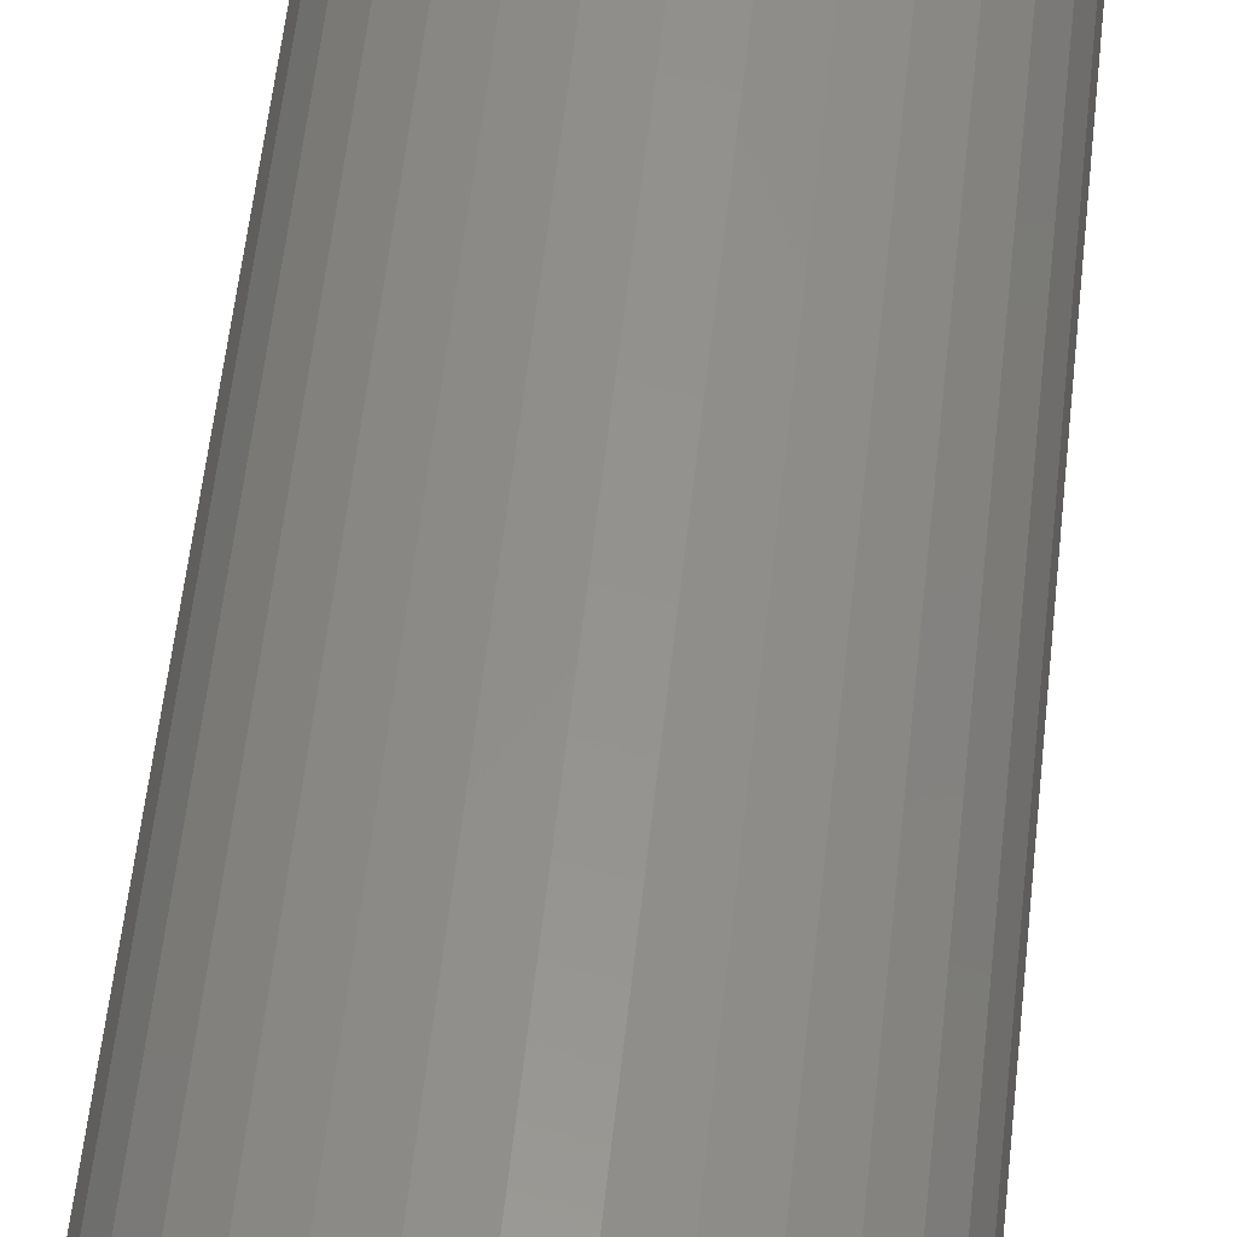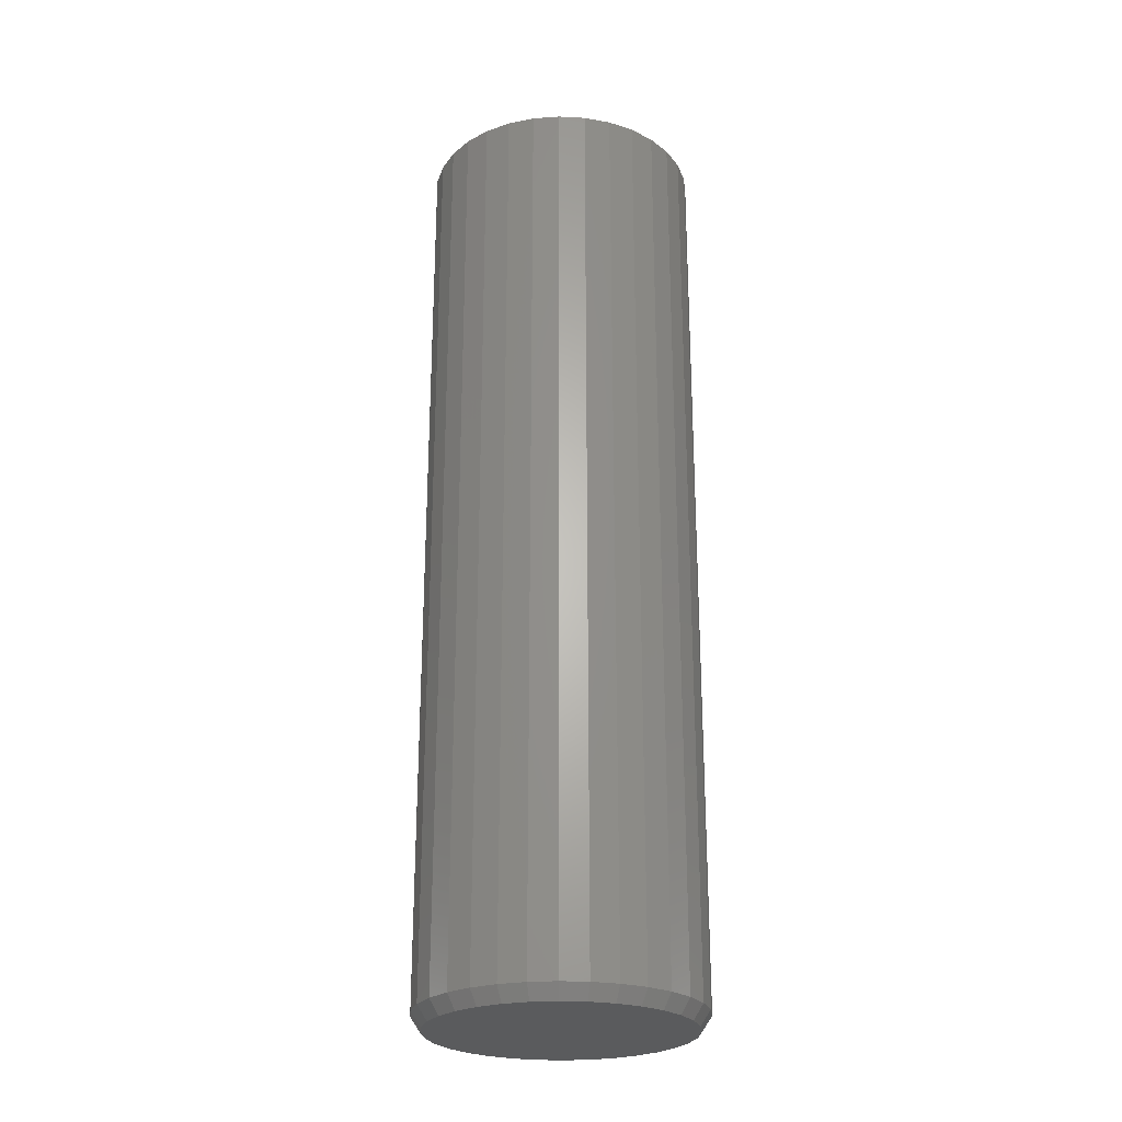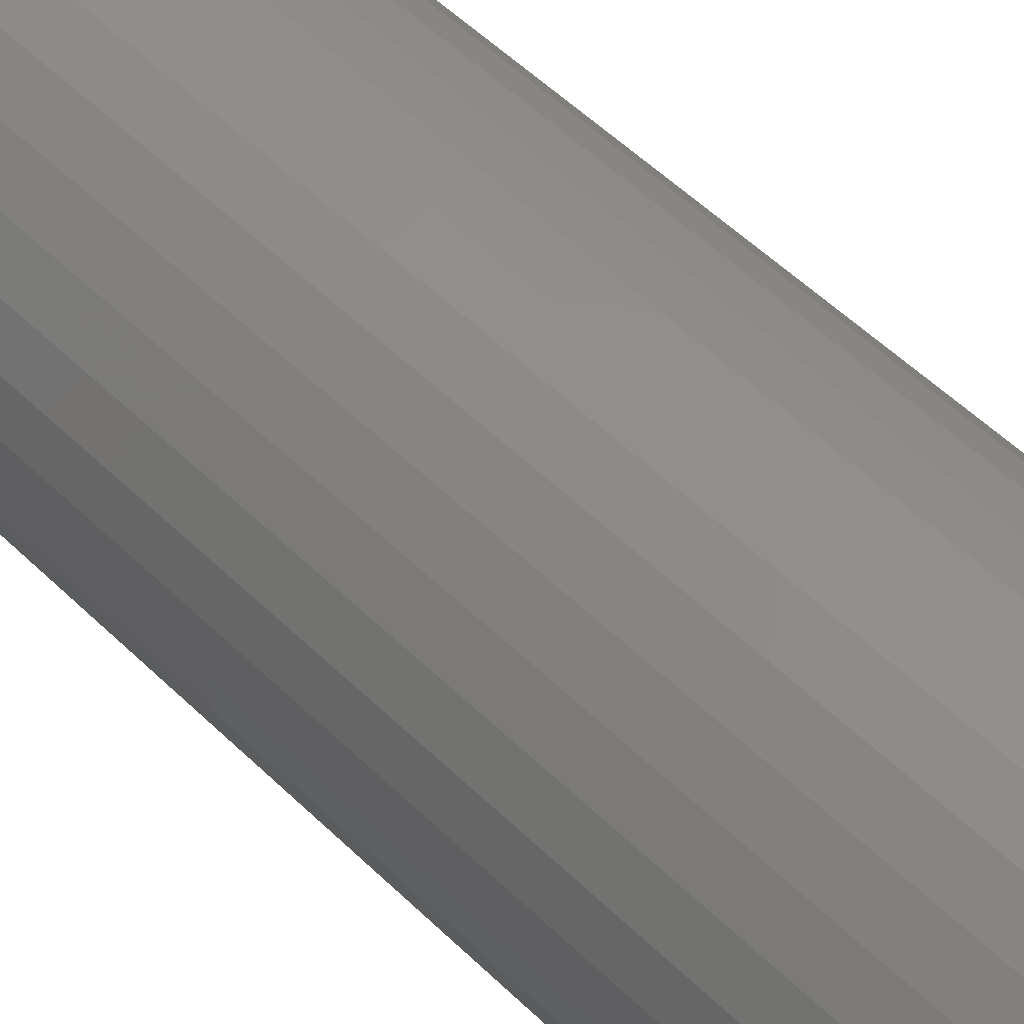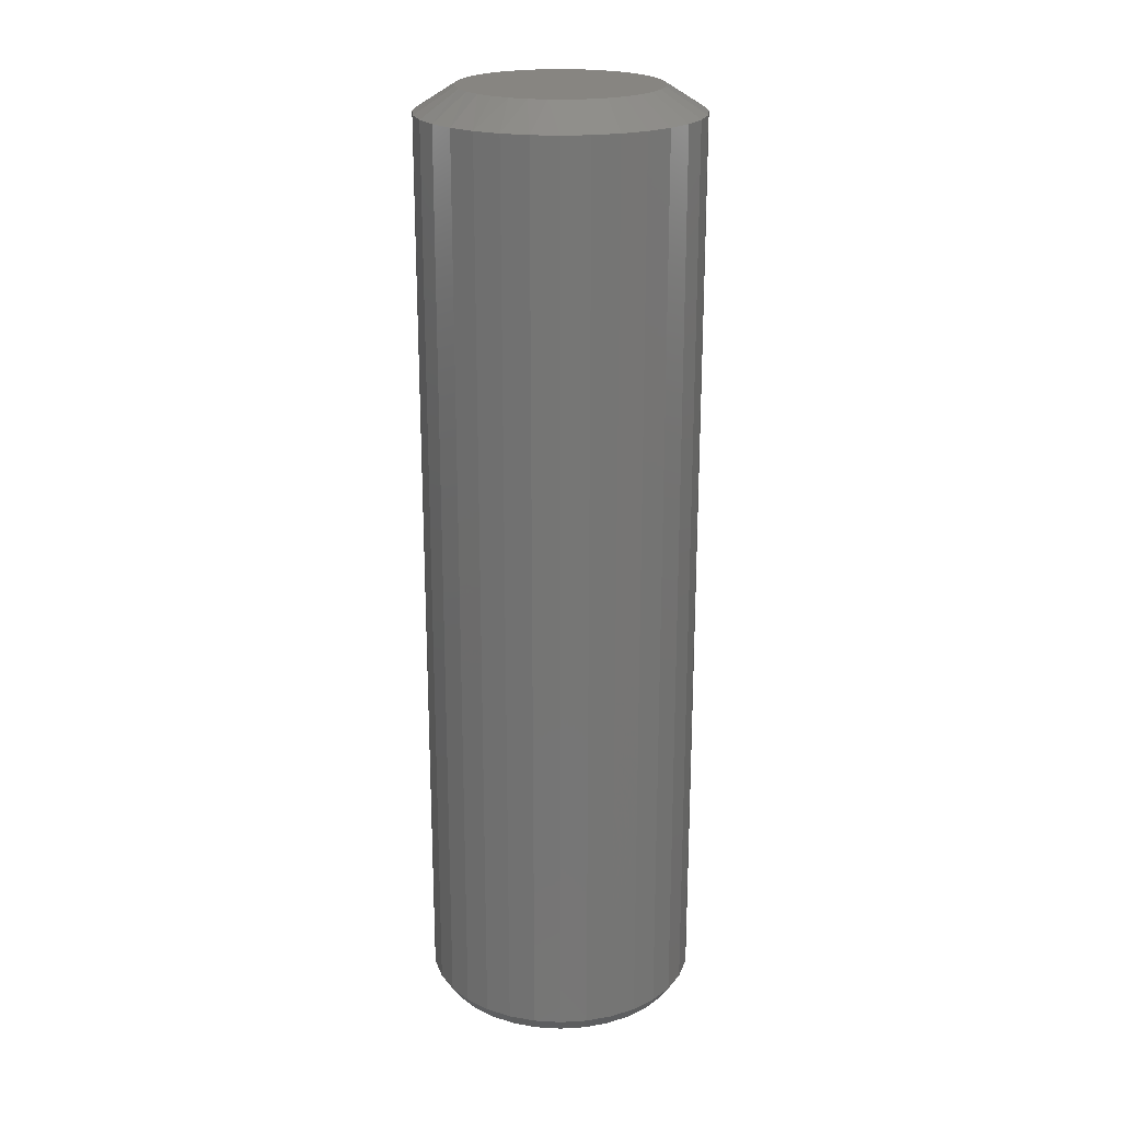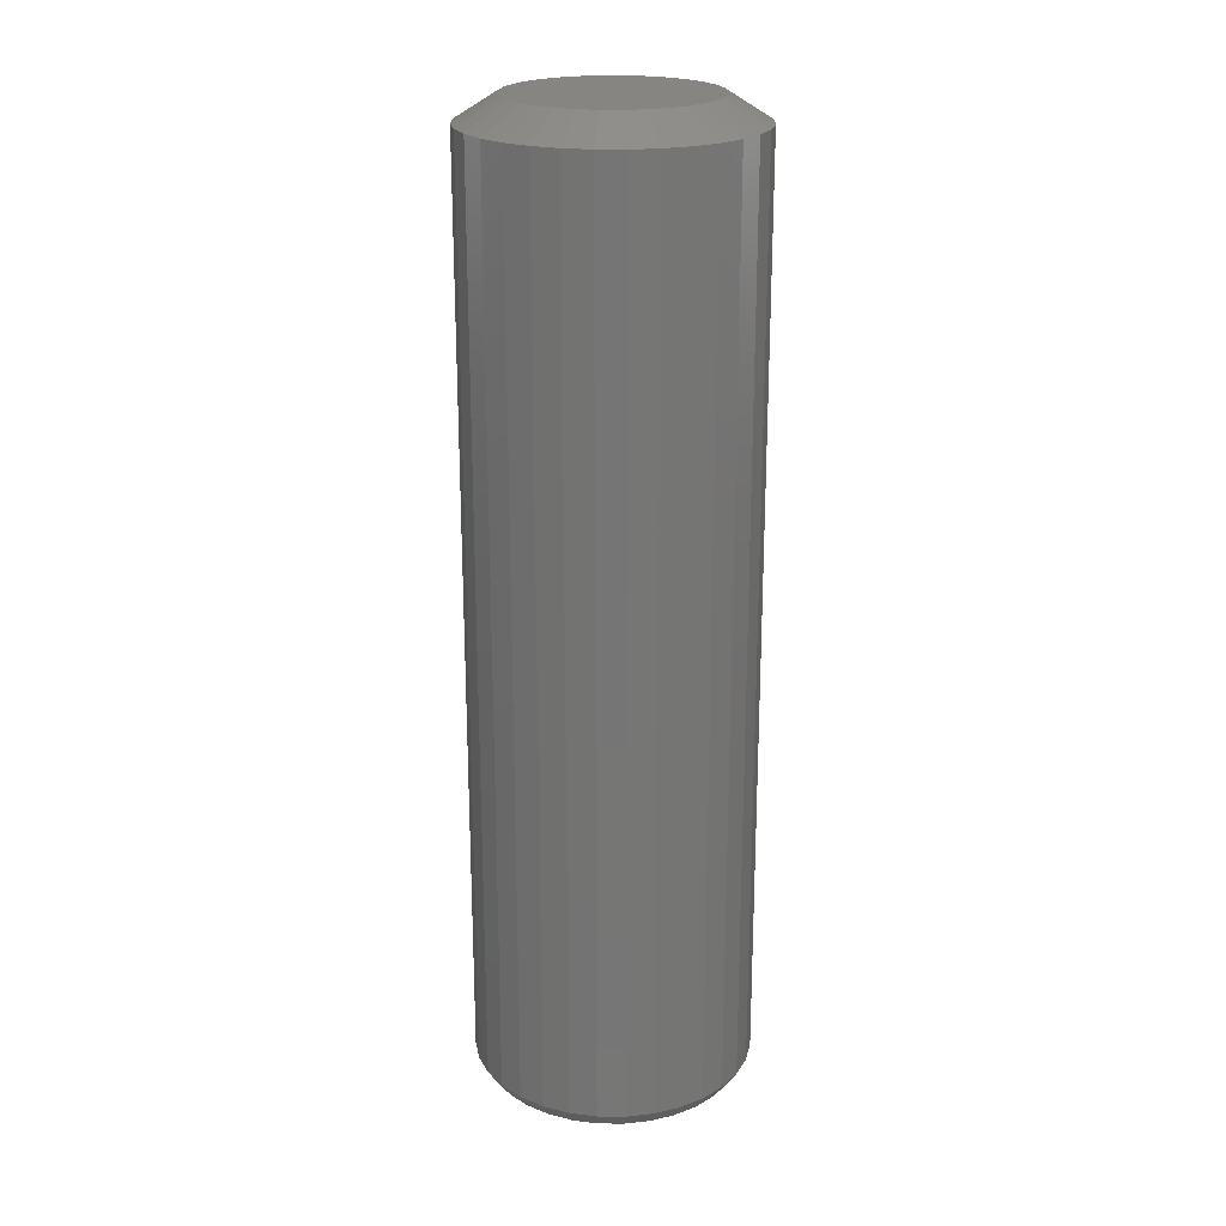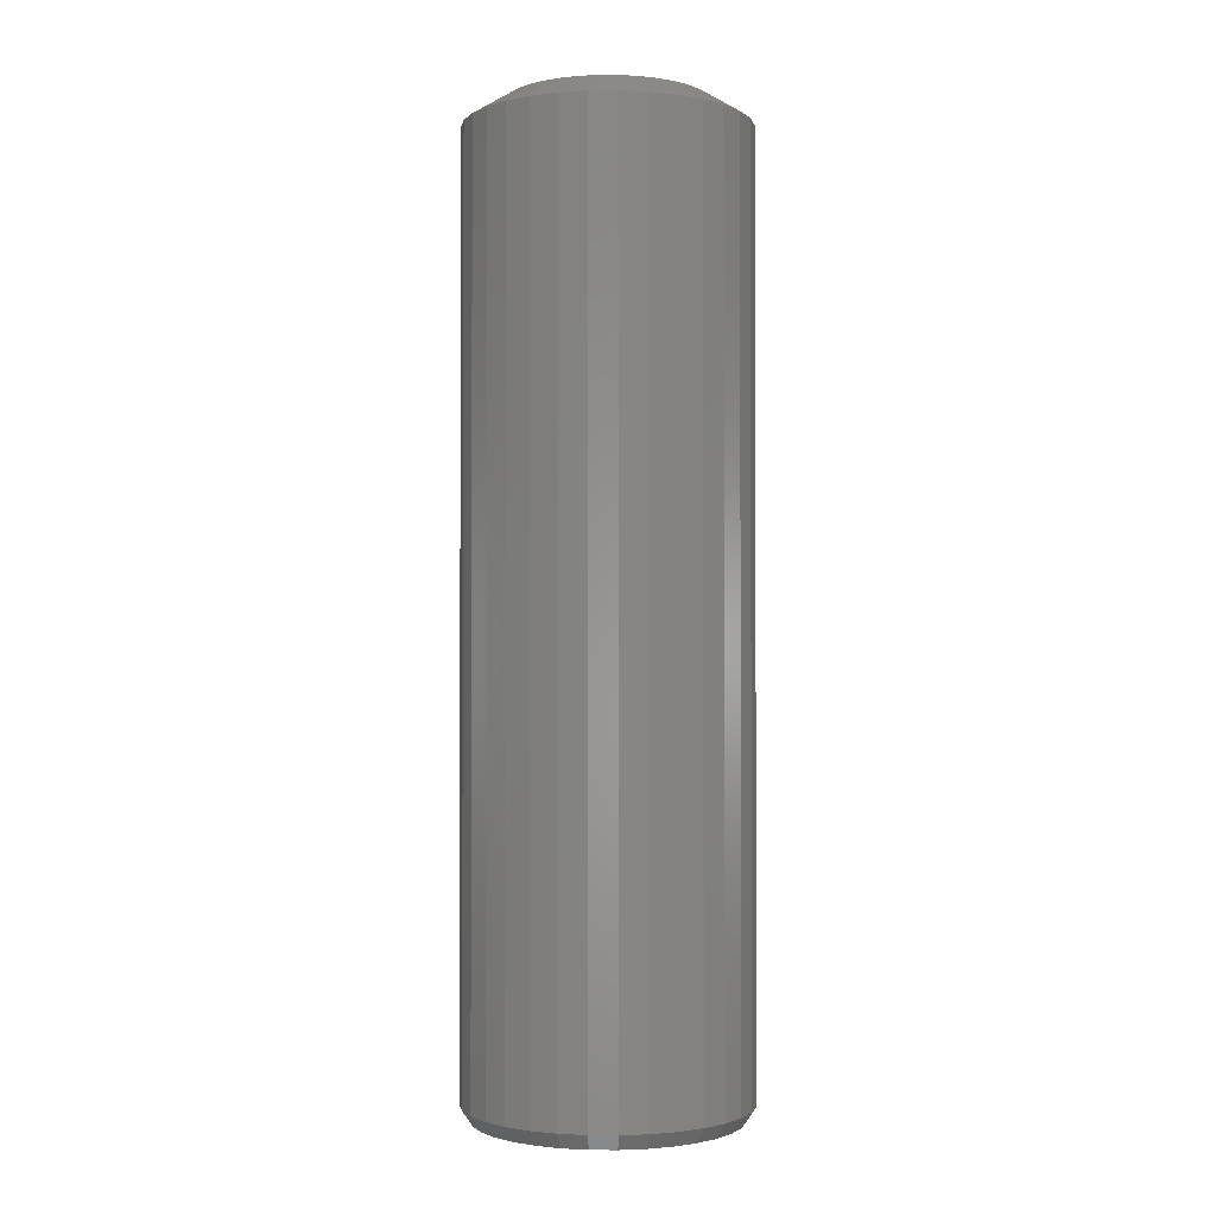
<metadata>
{"format":"stl","ext":"stl","renderer":"f3d","projection":"perspective","resolution":1024,"background":"white","views":[{"elev":55.1,"azim":-173.9,"up":"+Y"},{"elev":-25.3,"azim":90.9,"up":"+Z"},{"elev":50.0,"azim":-42.6,"up":"+Y"},{"elev":21.7,"azim":22.5,"up":"+Z"},{"elev":22.0,"azim":-162.4,"up":"+Z"},{"elev":-1.5,"azim":29.9,"up":"+Z"}]}
</metadata>
<code>
# stl→obj: 129 verts, 254 faces
v 0.2209 -5.342e-17 -0.7266
v 0.2209 -5.342e-17 0.7109
v 0.2167 -0.04255 -0.7266
v 0.2167 -0.04255 0.7109
v 0.2043 -0.08346 -0.7266
v 0.2043 -0.08346 0.7109
v 0.1841 -0.1212 -0.7266
v 0.1841 -0.1212 0.7109
v 0.157 -0.1542 -0.7266
v 0.157 -0.1542 0.7109
v 0.124 -0.1813 -0.7266
v 0.124 -0.1813 0.7109
v 0.08626 -0.2015 -0.7266
v 0.08626 -0.2015 0.7109
v 0.04534 -0.2139 -0.7266
v 0.04534 -0.2139 0.7109
v 0.002796 -0.2181 -0.7266
v 0.002796 -0.2181 0.7109
v -0.03975 -0.2139 -0.7266
v -0.03975 -0.2139 0.7109
v -0.08066 -0.2015 -0.7266
v -0.08066 -0.2015 0.7109
v -0.1184 -0.1813 -0.7266
v -0.1184 -0.1813 0.7109
v -0.1514 -0.1542 -0.7266
v -0.1514 -0.1542 0.7109
v -0.1785 -0.1212 -0.7266
v -0.1785 -0.1212 0.7109
v -0.1987 -0.08346 -0.7266
v -0.1987 -0.08346 0.7109
v -0.2111 -0.04255 -0.7266
v -0.2111 -0.04255 0.7109
v -0.2153 1.236e-16 -0.7266
v -0.2153 1.236e-16 0.7109
v -0.2111 0.04255 -0.7266
v -0.2111 0.04255 0.7109
v -0.1987 0.08346 -0.7266
v -0.1987 0.08346 0.7109
v -0.1785 0.1212 -0.7266
v -0.1785 0.1212 0.7109
v -0.1514 0.1542 -0.7266
v -0.1514 0.1542 0.7109
v -0.1184 0.1813 -0.7266
v -0.1184 0.1813 0.7109
v -0.08066 0.2015 -0.7266
v -0.08066 0.2015 0.7109
v -0.03975 0.2139 -0.7266
v -0.03975 0.2139 0.7109
v 0.002796 0.2181 -0.7266
v 0.002796 0.2181 0.7109
v 0.04534 0.2139 -0.7266
v 0.04534 0.2139 0.7109
v 0.08626 0.2015 -0.7266
v 0.08626 0.2015 0.7109
v 0.124 0.1813 -0.7266
v 0.124 0.1813 0.7109
v 0.157 0.1542 -0.7266
v 0.157 0.1542 0.7109
v 0.1841 0.1212 -0.7266
v 0.1841 0.1212 0.7109
v 0.2043 0.08346 -0.7266
v 0.2043 0.08346 0.7109
v 0.2167 0.04255 -0.7266
v 0.2167 0.04255 0.7109
v -0.02756 0.1526 0.75
v 0.03315 0.1526 0.75
v 0.002796 0.1556 0.75
v -0.05675 0.1437 0.75
v 0.06234 0.1437 0.75
v 0.07215 -0.1393 0.75
v -0.03978 -0.1497 0.75
v 0.04538 -0.1497 0.75
v -0.01156 -0.1549 0.75
v 0.01715 -0.1549 0.75
v 0.08924 0.1294 0.75
v -0.08365 0.1294 0.75
v 0.1128 0.11 0.75
v -0.1072 0.11 0.75
v 0.1322 0.08644 0.75
v -0.1266 0.08644 0.75
v 0.1465 0.05954 0.75
v -0.141 0.05954 0.75
v 0.1554 0.03035 0.75
v -0.1498 0.03035 0.75
v 0.1584 -2.007e-16 0.75
v -0.1528 3.539e-07 0.75
v 0.1557 -0.02859 0.75
v -0.1501 -0.02859 0.75
v 0.1479 -0.05621 0.75
v -0.1423 -0.05621 0.75
v 0.1351 -0.08191 0.75
v -0.1295 -0.08191 0.75
v 0.1178 -0.1048 0.75
v -0.1122 -0.1048 0.75
v 0.09656 -0.1242 0.75
v -0.09097 -0.1242 0.75
v -0.06656 -0.1393 0.75
v 0.002796 0.2025 -0.75
v 0.0423 0.1986 -0.75
v -0.0367 0.1986 -0.75
v -0.07468 0.1871 -0.75
v 0.08028 0.1871 -0.75
v 0.0423 -0.1986 -0.75
v -0.0367 -0.1986 -0.75
v 0.08028 -0.1871 -0.75
v 0.002797 -0.2025 -0.75
v -0.07468 -0.1871 -0.75
v -0.1097 -0.1683 -0.75
v 0.1153 -0.1683 -0.75
v -0.1404 -0.1432 -0.75
v 0.146 -0.1432 -0.75
v -0.1655 -0.1125 -0.75
v 0.1711 -0.1125 -0.75
v -0.1843 -0.07748 -0.75
v 0.1899 -0.07748 -0.75
v -0.1958 -0.0395 -0.75
v 0.2014 -0.0395 -0.75
v -0.1997 6.884e-07 -0.75
v 0.2053 -1.192e-16 -0.75
v -0.1958 0.0395 -0.75
v 0.2014 0.0395 -0.75
v -0.1843 0.07748 -0.75
v 0.1899 0.07748 -0.75
v -0.1655 0.1125 -0.75
v 0.1711 0.1125 -0.75
v -0.1404 0.1432 -0.75
v 0.146 0.1432 -0.75
v -0.1097 0.1683 -0.75
v 0.1153 0.1683 -0.75
f 1 2 3
f 3 2 4
f 3 4 5
f 5 4 6
f 5 6 7
f 7 6 8
f 7 8 9
f 9 8 10
f 9 10 11
f 11 10 12
f 11 12 13
f 13 12 14
f 13 14 15
f 15 14 16
f 15 16 17
f 17 16 18
f 17 18 19
f 19 18 20
f 19 20 21
f 21 20 22
f 21 22 23
f 23 22 24
f 23 24 25
f 25 24 26
f 25 26 27
f 27 26 28
f 27 28 29
f 29 28 30
f 29 30 31
f 31 30 32
f 31 32 33
f 33 32 34
f 33 34 35
f 35 34 36
f 35 36 37
f 37 36 38
f 37 38 39
f 39 38 40
f 39 40 41
f 41 40 42
f 41 42 43
f 43 42 44
f 43 44 45
f 45 44 46
f 45 46 47
f 47 46 48
f 47 48 49
f 49 48 50
f 49 50 51
f 51 50 52
f 51 52 53
f 53 52 54
f 53 54 55
f 55 54 56
f 55 56 57
f 57 56 58
f 57 58 59
f 59 58 60
f 59 60 61
f 61 60 62
f 61 62 63
f 63 62 64
f 63 64 1
f 1 64 2
f 65 66 67
f 66 65 68
f 66 68 69
f 70 71 72
f 72 71 73
f 72 73 74
f 69 68 75
f 75 68 76
f 75 76 77
f 77 76 78
f 77 78 79
f 79 78 80
f 79 80 81
f 81 80 82
f 81 82 83
f 83 82 84
f 83 84 85
f 85 84 86
f 85 86 87
f 87 86 88
f 87 88 89
f 89 88 90
f 89 90 91
f 91 90 92
f 91 92 93
f 93 92 94
f 93 94 95
f 95 94 96
f 95 96 70
f 70 96 97
f 70 97 71
f 77 56 75
f 48 46 65
f 65 46 68
f 38 80 40
f 80 38 82
f 82 38 36
f 82 36 84
f 84 36 34
f 84 34 86
f 81 60 79
f 60 81 62
f 62 81 83
f 62 83 64
f 64 83 85
f 64 85 2
f 56 77 58
f 58 77 79
f 58 79 60
f 52 69 54
f 54 69 75
f 54 75 56
f 69 52 66
f 66 52 50
f 66 50 67
f 67 50 48
f 67 48 65
f 42 76 44
f 44 76 68
f 44 68 46
f 76 42 78
f 78 42 40
f 78 40 80
f 20 18 73
f 16 14 72
f 74 16 72
f 74 18 16
f 73 18 74
f 72 14 70
f 70 14 12
f 70 12 95
f 95 12 10
f 95 10 93
f 93 10 8
f 93 8 91
f 91 8 6
f 91 6 89
f 89 6 4
f 89 4 87
f 87 4 2
f 87 2 85
f 90 28 92
f 28 90 30
f 30 90 88
f 30 88 32
f 32 88 86
f 32 86 34
f 28 26 92
f 92 26 94
f 26 24 94
f 94 24 96
f 73 71 20
f 20 71 97
f 20 97 22
f 22 97 96
f 22 96 24
f 98 99 100
f 101 100 99
f 102 101 99
f 103 104 105
f 106 104 103
f 104 107 105
f 105 107 108
f 105 108 109
f 109 108 110
f 109 110 111
f 111 110 112
f 111 112 113
f 113 112 114
f 113 114 115
f 115 114 116
f 115 116 117
f 117 116 118
f 117 118 119
f 119 118 120
f 119 120 121
f 121 120 122
f 121 122 123
f 123 122 124
f 123 124 125
f 125 124 126
f 125 126 127
f 127 126 128
f 127 128 129
f 129 128 101
f 129 101 102
f 100 47 98
f 98 47 49
f 98 49 99
f 99 49 51
f 99 51 102
f 102 51 53
f 102 53 129
f 129 53 55
f 129 55 127
f 127 55 57
f 127 57 125
f 125 57 59
f 125 59 123
f 123 59 61
f 123 61 121
f 121 61 63
f 121 63 119
f 119 63 1
f 47 100 45
f 45 100 101
f 45 101 43
f 43 101 128
f 43 128 41
f 41 128 126
f 41 126 39
f 39 126 124
f 39 124 37
f 37 124 122
f 37 122 35
f 35 122 120
f 35 120 33
f 33 120 118
f 103 15 106
f 106 15 17
f 106 17 104
f 104 17 19
f 104 19 107
f 107 19 21
f 107 21 108
f 108 21 23
f 108 23 110
f 110 23 25
f 110 25 112
f 112 25 27
f 112 27 114
f 114 27 29
f 114 29 116
f 116 29 31
f 116 31 118
f 118 31 33
f 15 103 13
f 13 103 105
f 13 105 11
f 11 105 109
f 11 109 9
f 9 109 111
f 9 111 7
f 7 111 113
f 7 113 5
f 5 113 115
f 5 115 3
f 3 115 117
f 3 117 1
f 1 117 119

</code>
